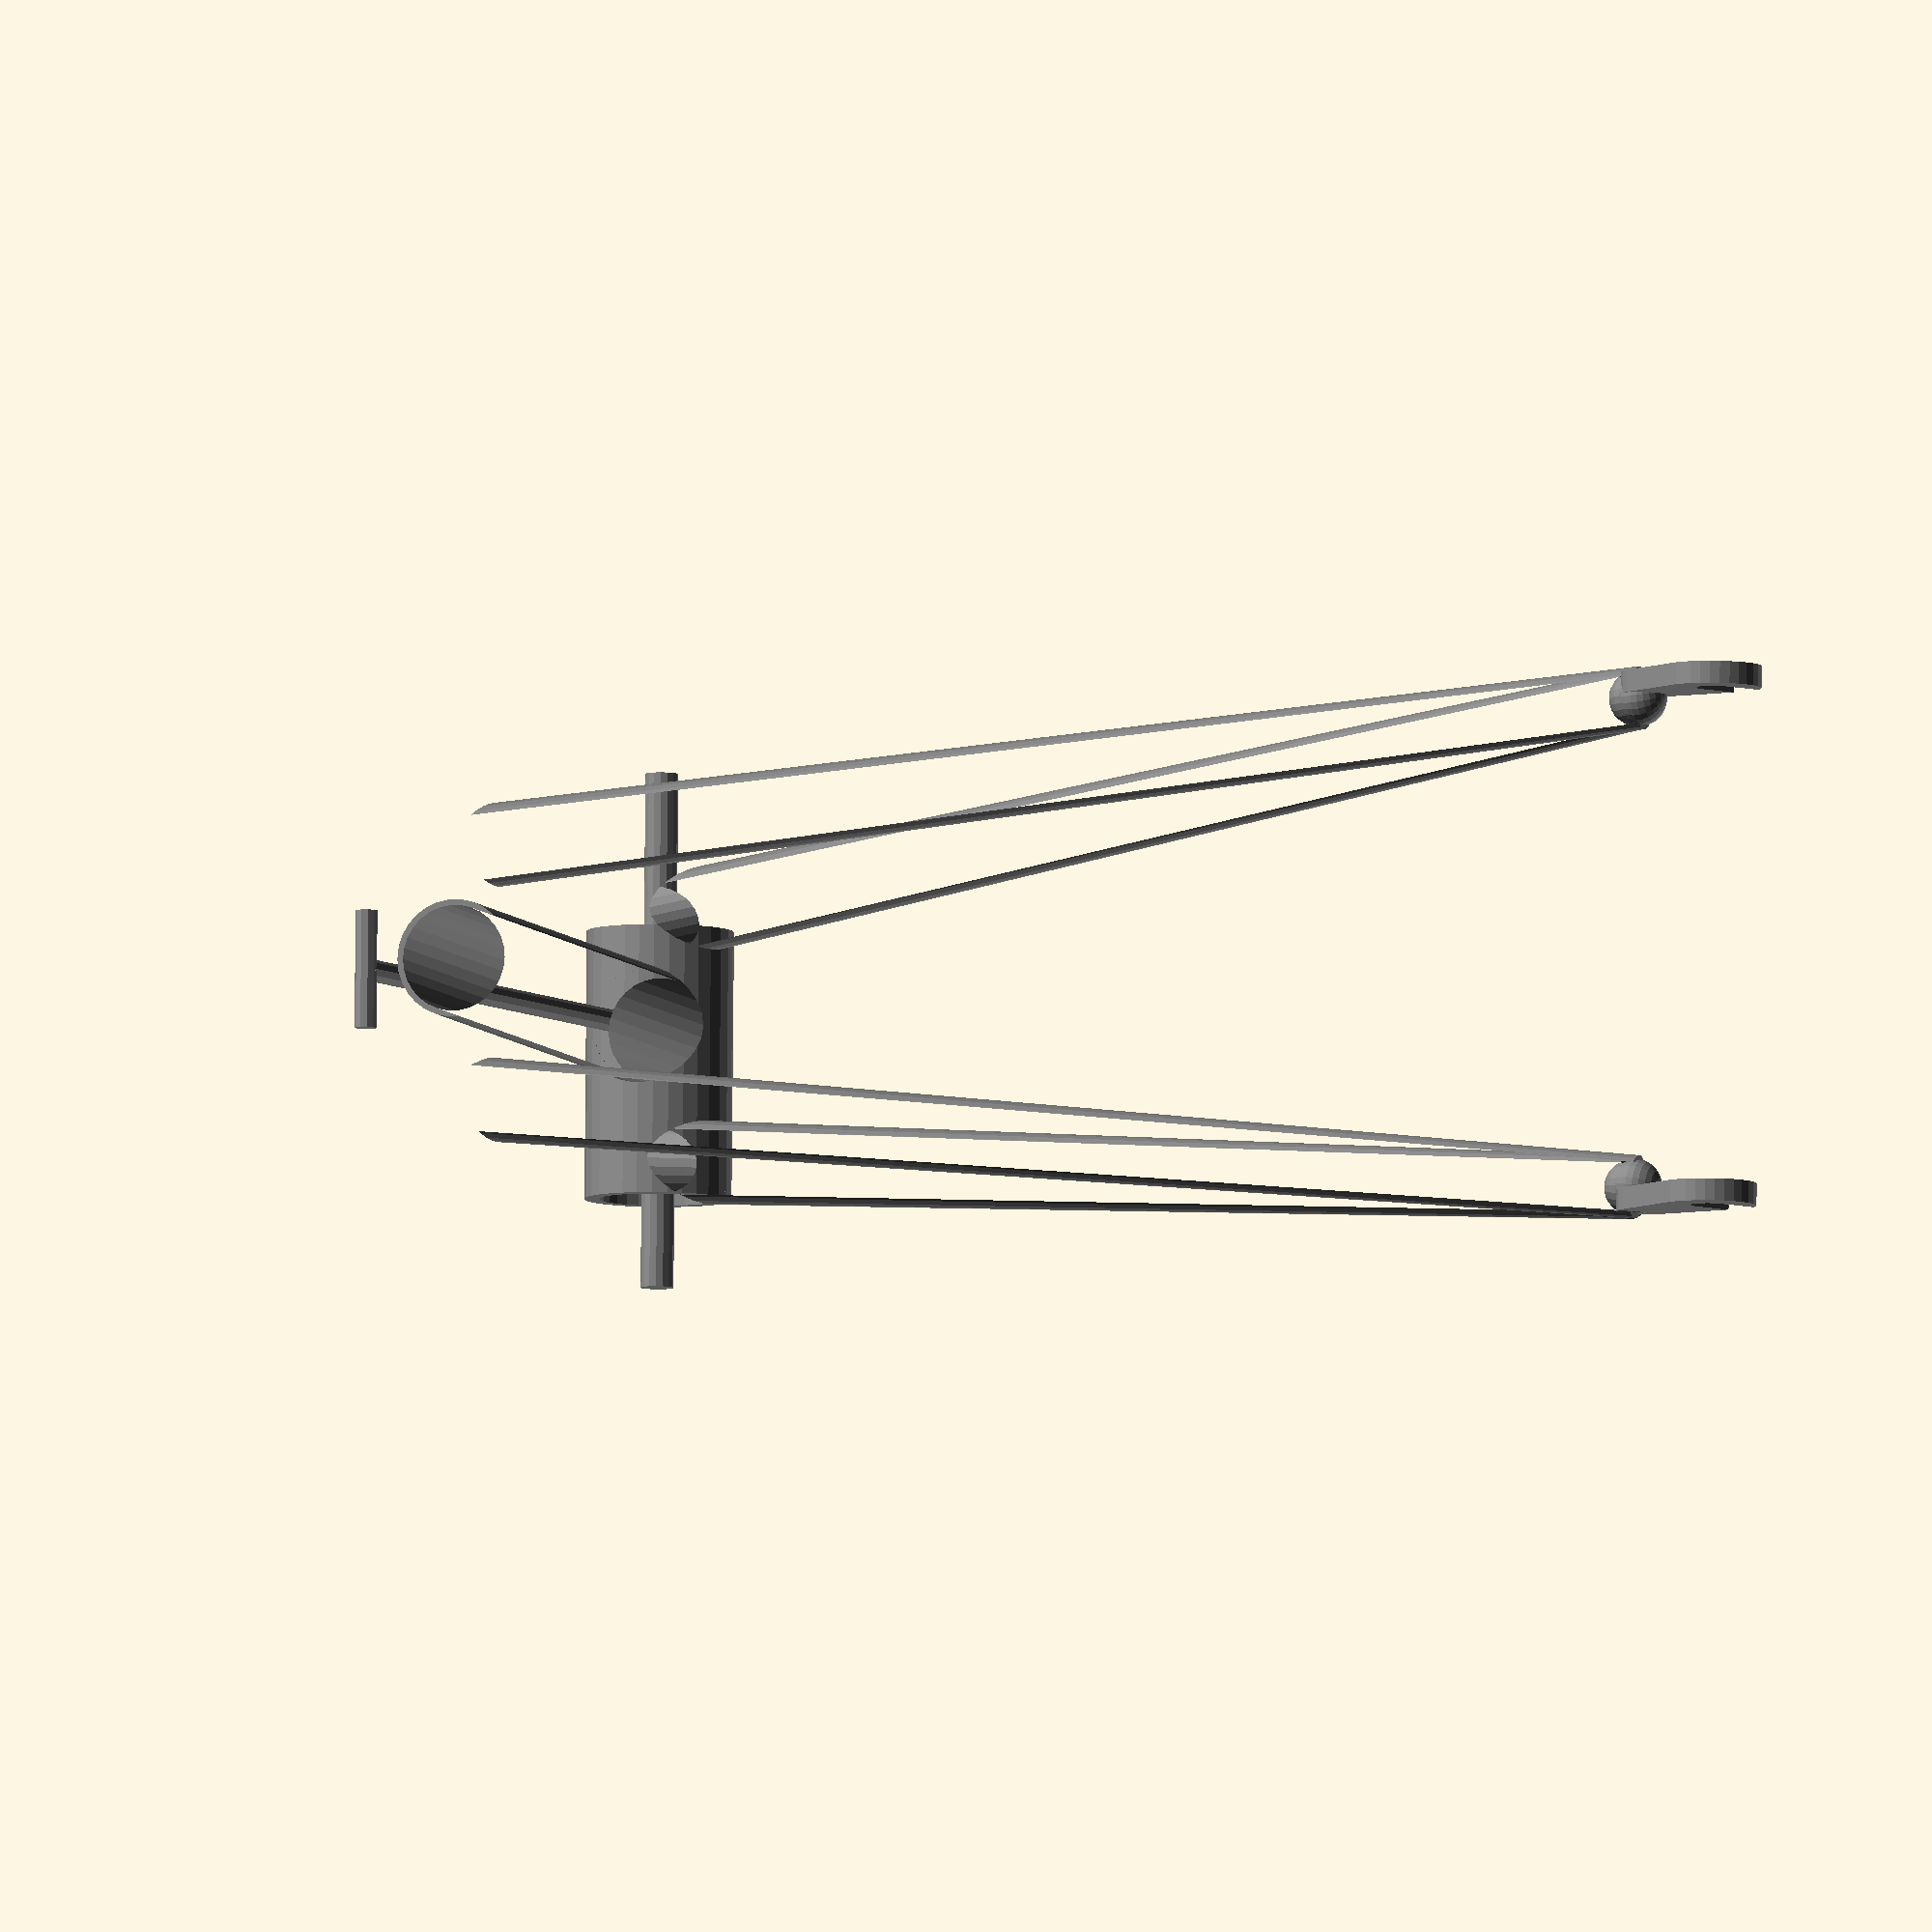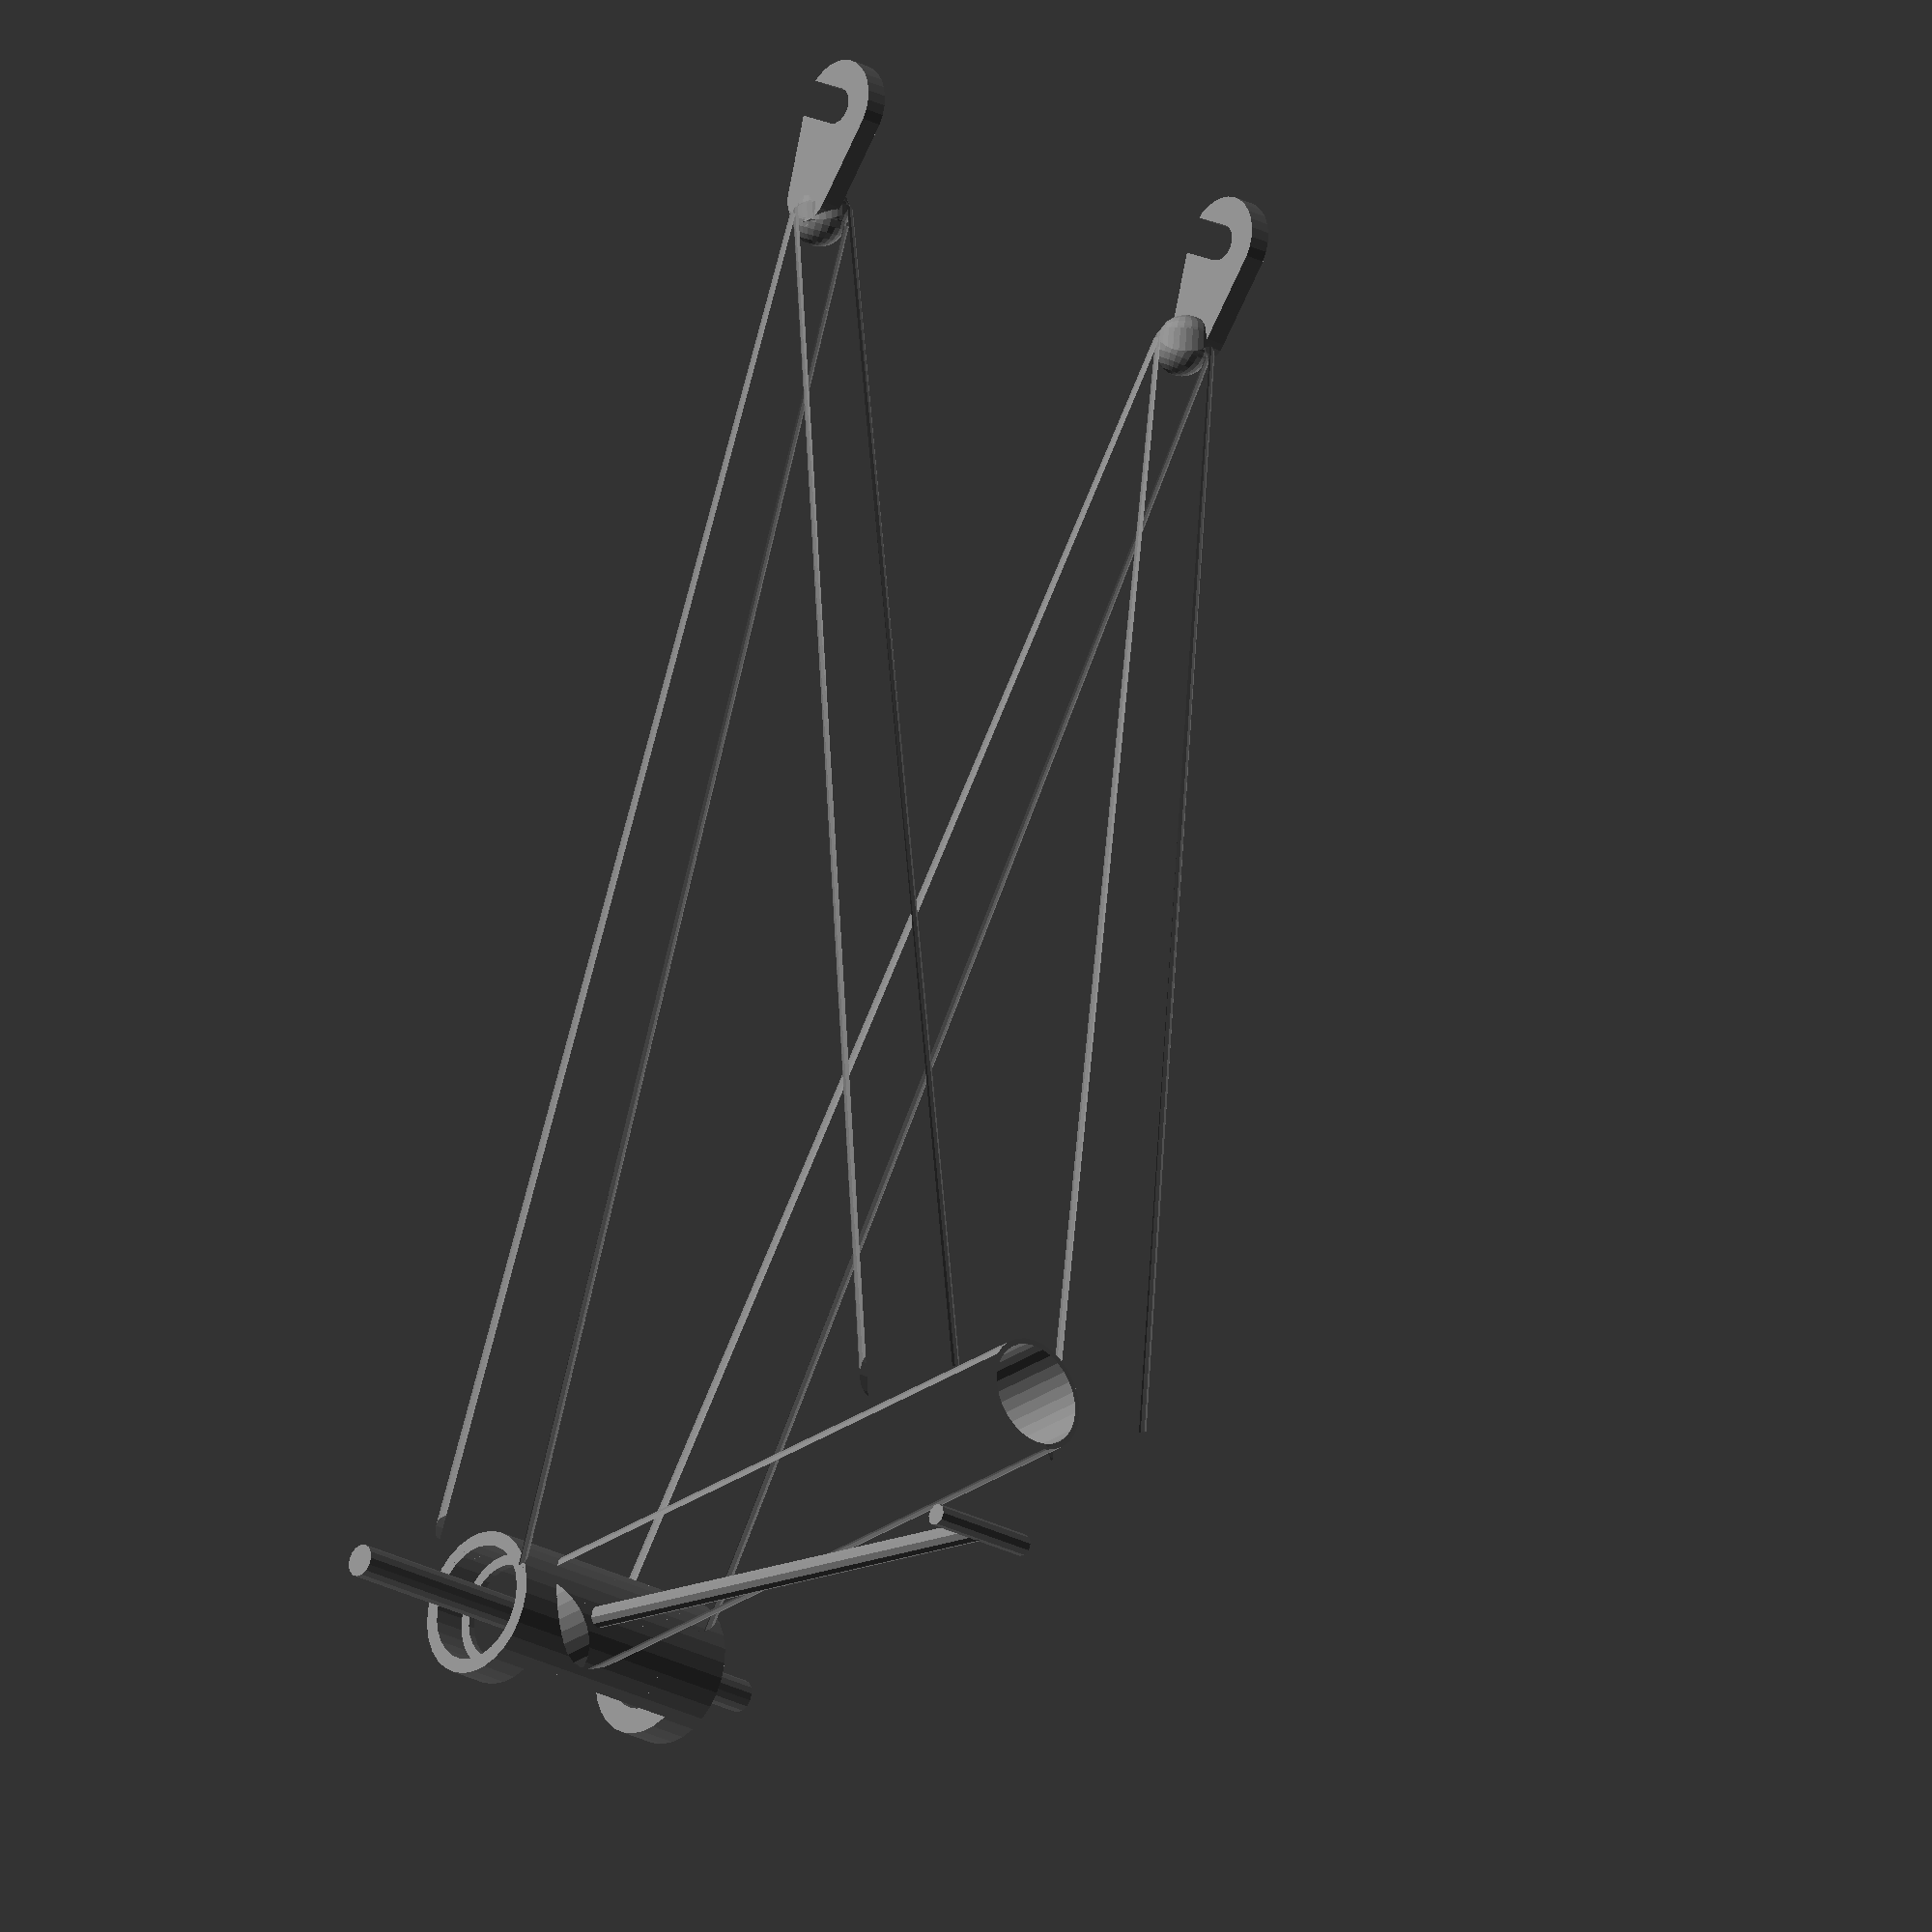
<openscad>
rearTriangle();

module rearTriangle() color("gray"){
lwrBrckt();
translate([0,2.5,0]){
    translate([-80,0,160]) 
            rotate([0,-27.5,0]) scale([0.9,1,1]) chainstay();
    chainstay();
    mirror([0,1,0]) chainstay();
    mirror([0,1,0]) translate([-80,0,160]) 
            rotate([0,-27.5,0]) scale([0.9,1,1]) chainstay();
    translate([0,2.5,0]) dropout();
    mirror([0,1,0]) translate([0,2.5,0]) dropout();
}
upright();

/*
color("red") translate([0,65,0]) 
        rotate([0,-90,0]) cylinder(r=2,h=500);
color("red") translate([0,-65,0]) 
        rotate([0,-90,0]) cylinder(r=2,h=500);


translate([-415,0,0]) rotate([0,-24.68,0]){
    translate([0,70,0]) rotate([90,0,0]) cylinder(r=4.5,h=140);
    rotate([0,90,0]) cylinder(r=3,h=393);
    translate([377,13,0]) rotate([90,0,0]) cylinder(r=3,h=26);
    translate([393,13,0]) rotate([90,0,0]) cylinder(r=3,h=26);
}
*/
rotate([0,-109.4,0]){
    translate([0,70,0]) rotate([90,0,0]) cylinder(r=4.5,h=140);
    rotate([0,90,0]) cylinder(r=3,h=174);
    translate([174,16,0]) rotate([90,0,0]) cylinder(r=3,h=32 );
}
}

module upright() rotate([0,-30,0]) difference(){
    linear_extrude(height=195) difference(){
        circle(16);
        circle(14.4);
    }
    translate([0,25,0]) rotate([90,0,0]) cylinder(r=20,h=50);
}


module dropout() translate([-415,71,0]) rotate([90,0,0]){
    linear_extrude(height=6) difference(){
        hull(){
            circle(13);
            translate([25,-0,0]) circle(8);
        }
        hull(){
            circle(5);
            translate([0,-14,0]) circle(5);
        }
    }
}

module chainstay() translate([0,33,0]) difference(){
    rotate([0,0,-5]) rotate([0,-90,0]) union(){
        linear_extrude(height=386,scale=[7.5/16,12/16]) difference(){
            scale([1,11.5/16]) circle(16);
            scale([1,8.9/14.4]) circle(14.4);
        }
        translate([0,0,386]) sphere(7.5);
    }
    translate([0,25,0]) rotate([90,0,0]) cylinder(r=20,h=50);
}

module lwrBrckt() difference(){
    translate([0,46,0]) rotate([90,0,0]) cylinder(r=20,h=73);
    translate([0,46,0]) rotate([90,0,0]) cylinder(r=13,h=73);
    rotate([0,130,0]) translate([-20,-16,0]) cube([40,51,20]);
    translate([0,-18,0]) rotate([90,0,0]) cylinder(r=16,h=11);
    translate([0,48,0]) rotate([90,0,0]) cylinder(r=16,h=11);
    translate([0,35,0]) rotate([90,0,0]) cylinder(r=16,h=51);
}
</openscad>
<views>
elev=186.5 azim=0.8 roll=133.4 proj=o view=wireframe
elev=347.6 azim=113.0 roll=323.2 proj=o view=solid
</views>
